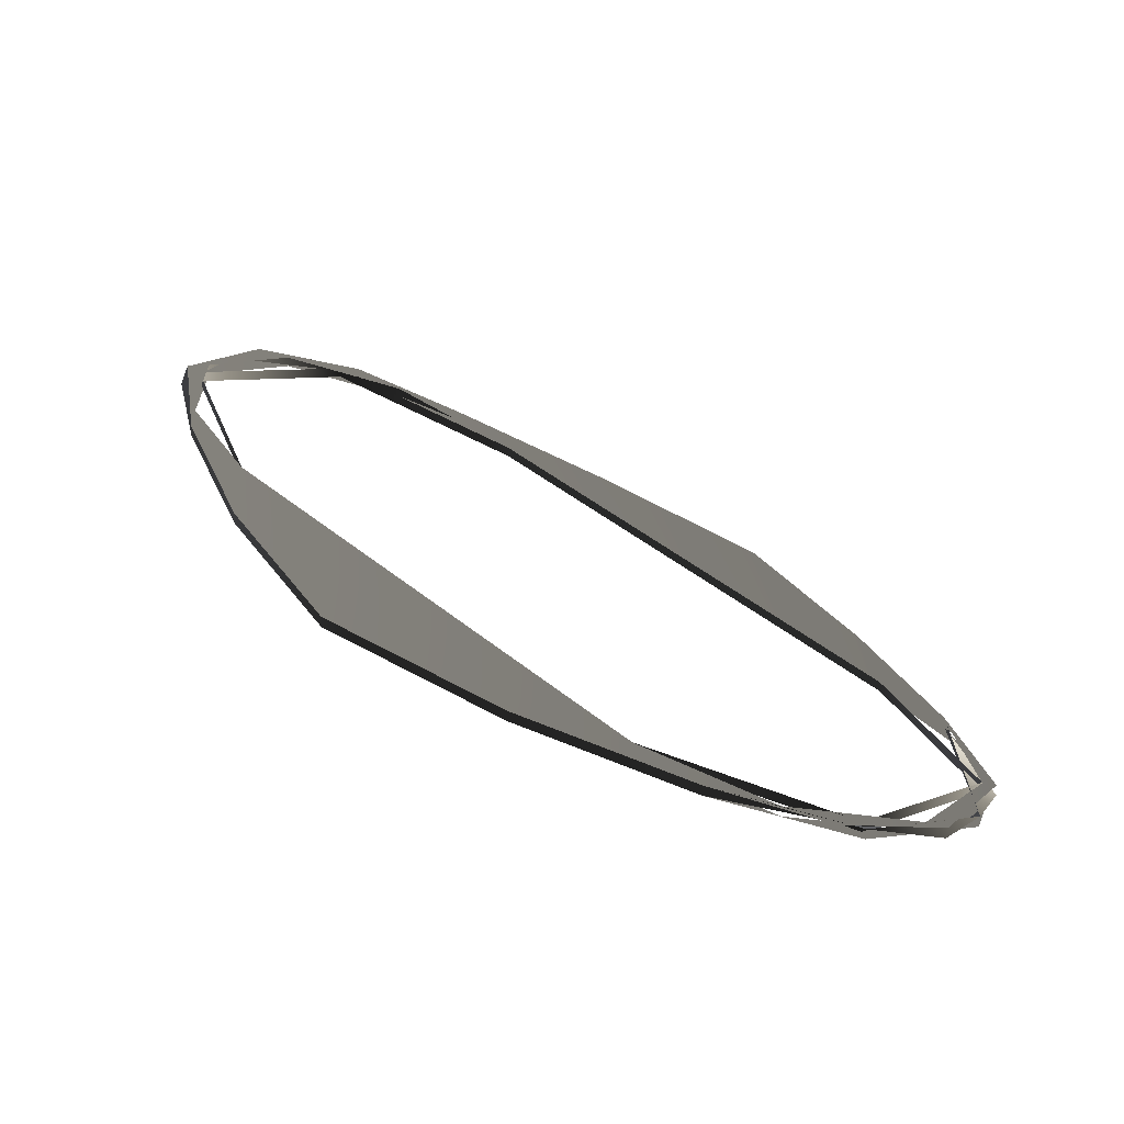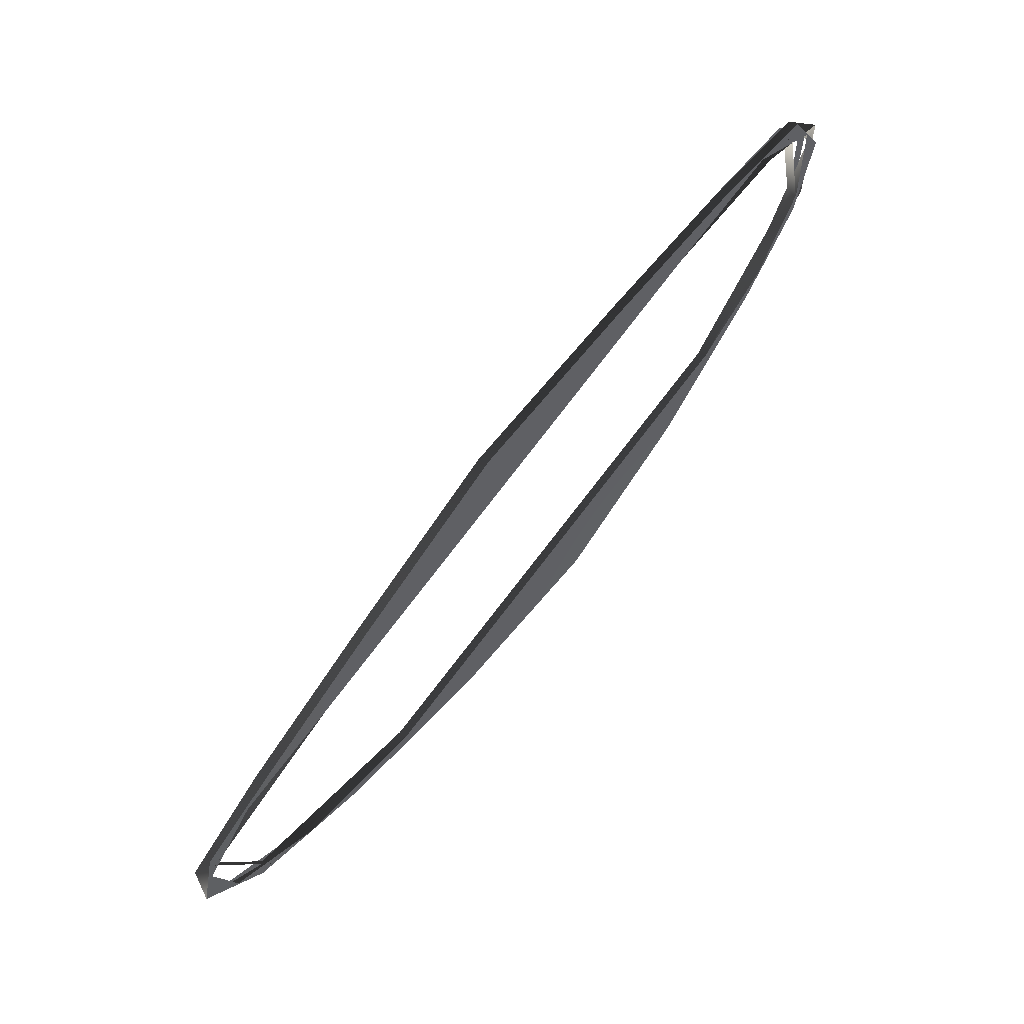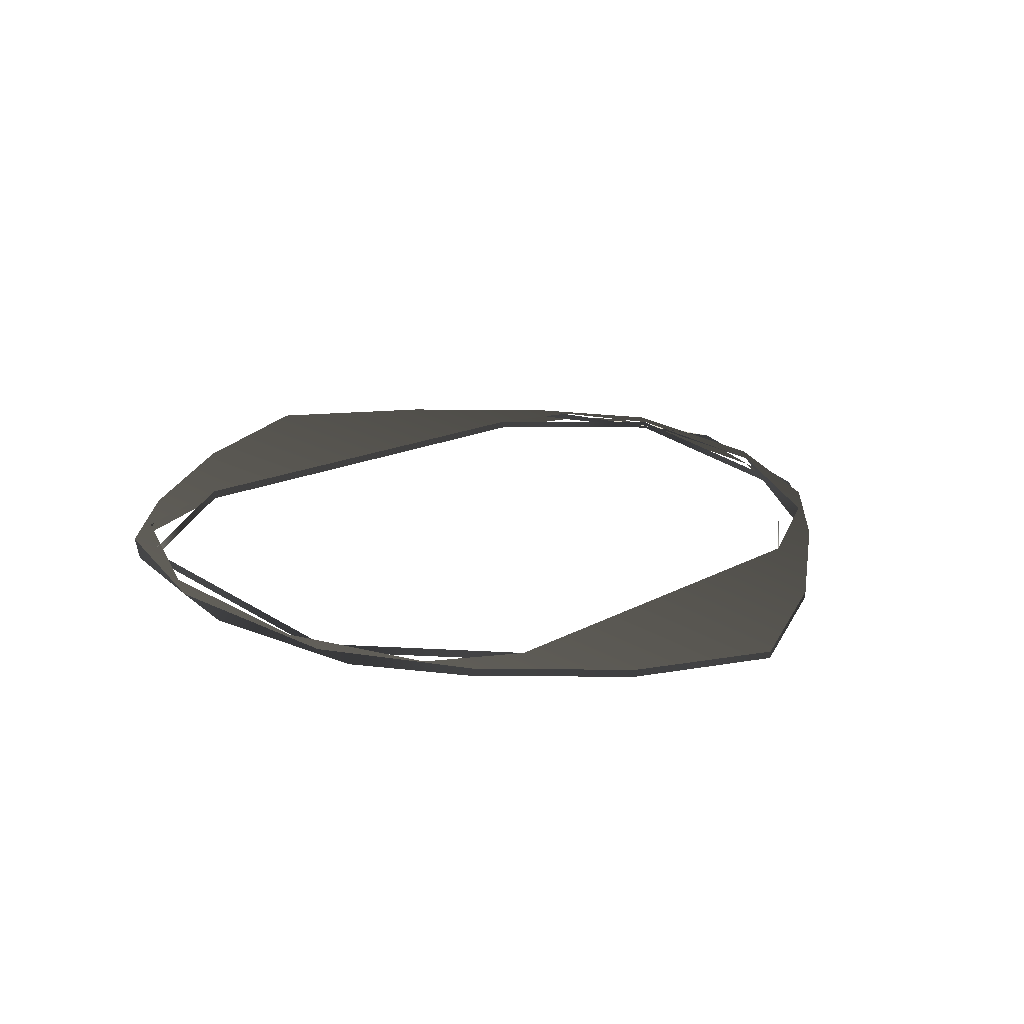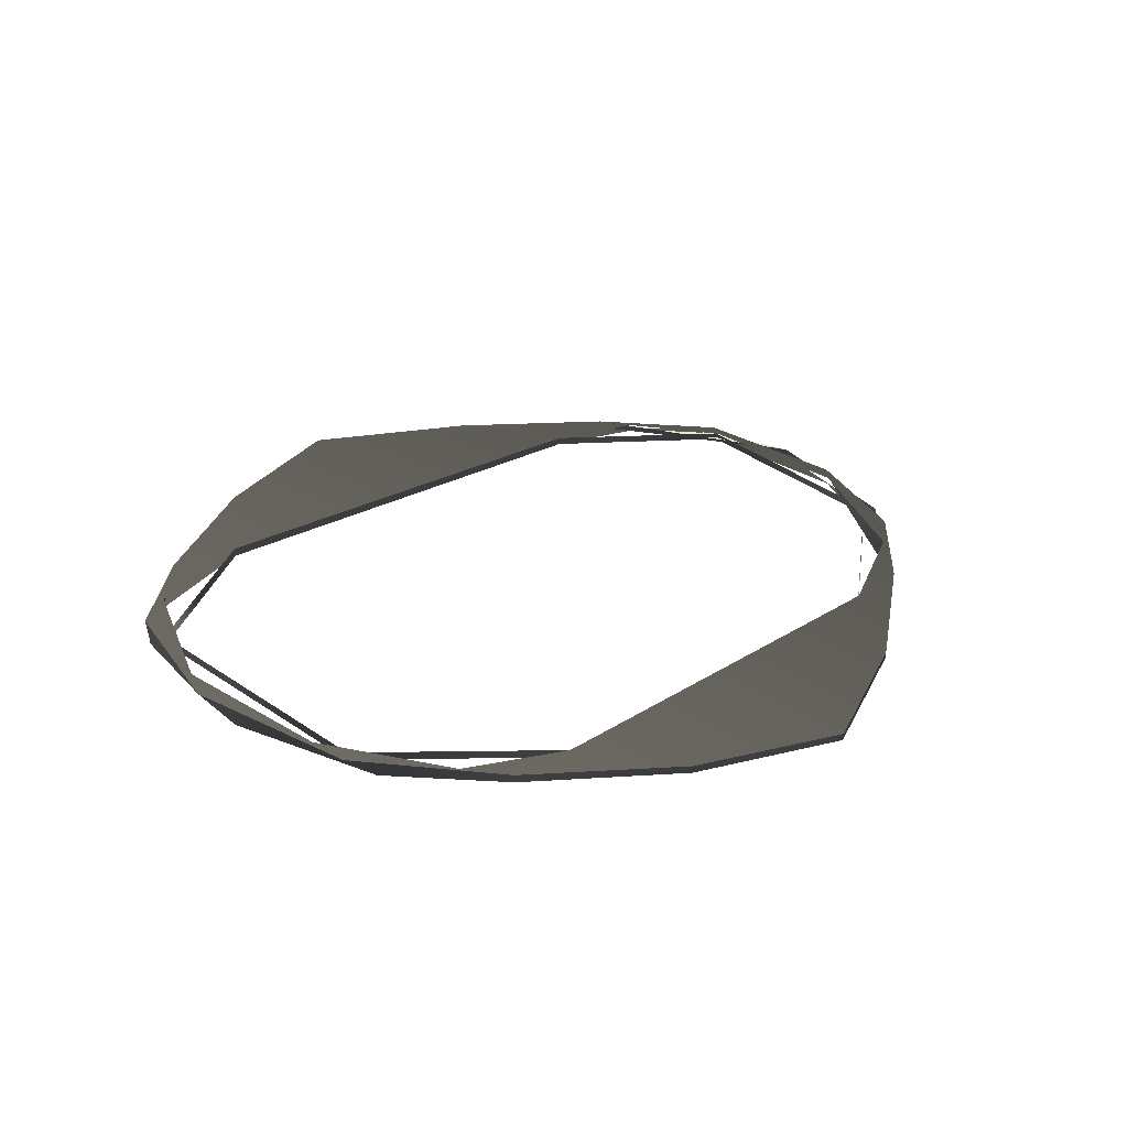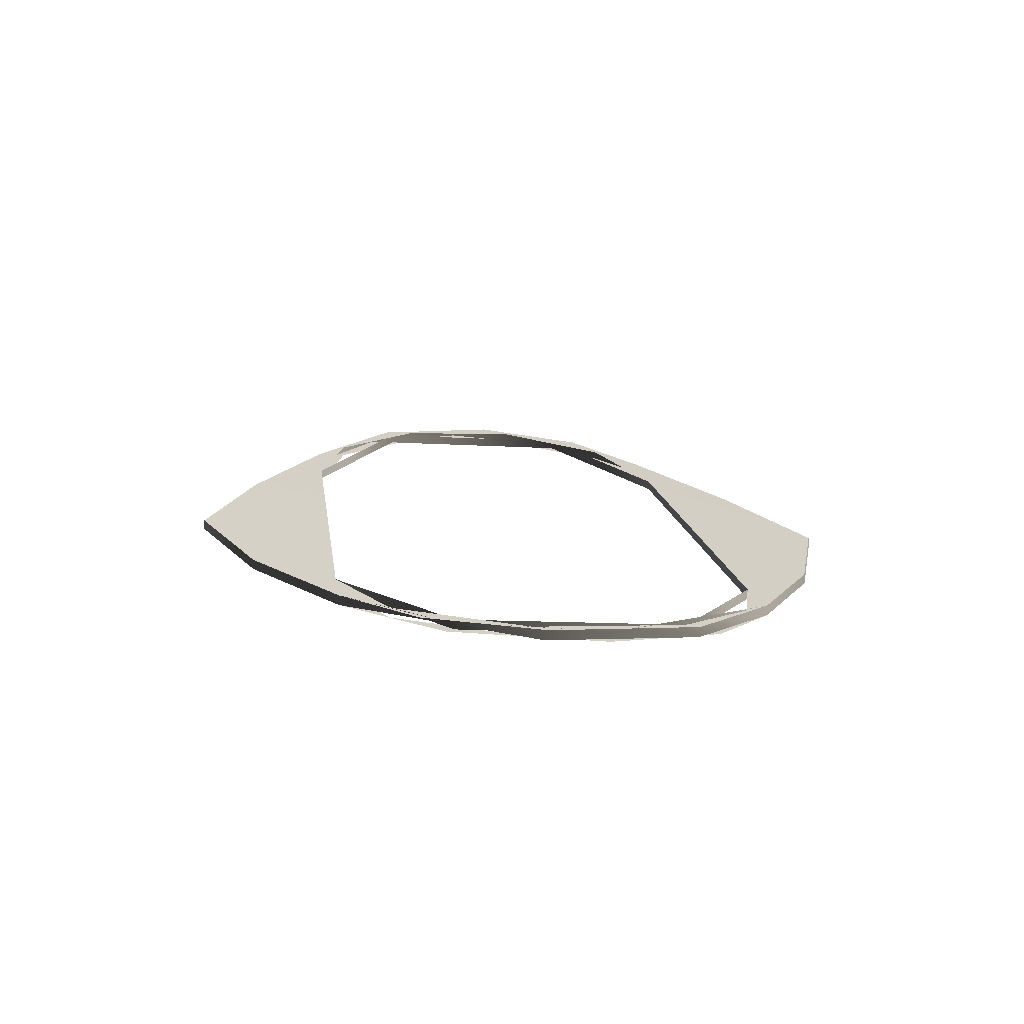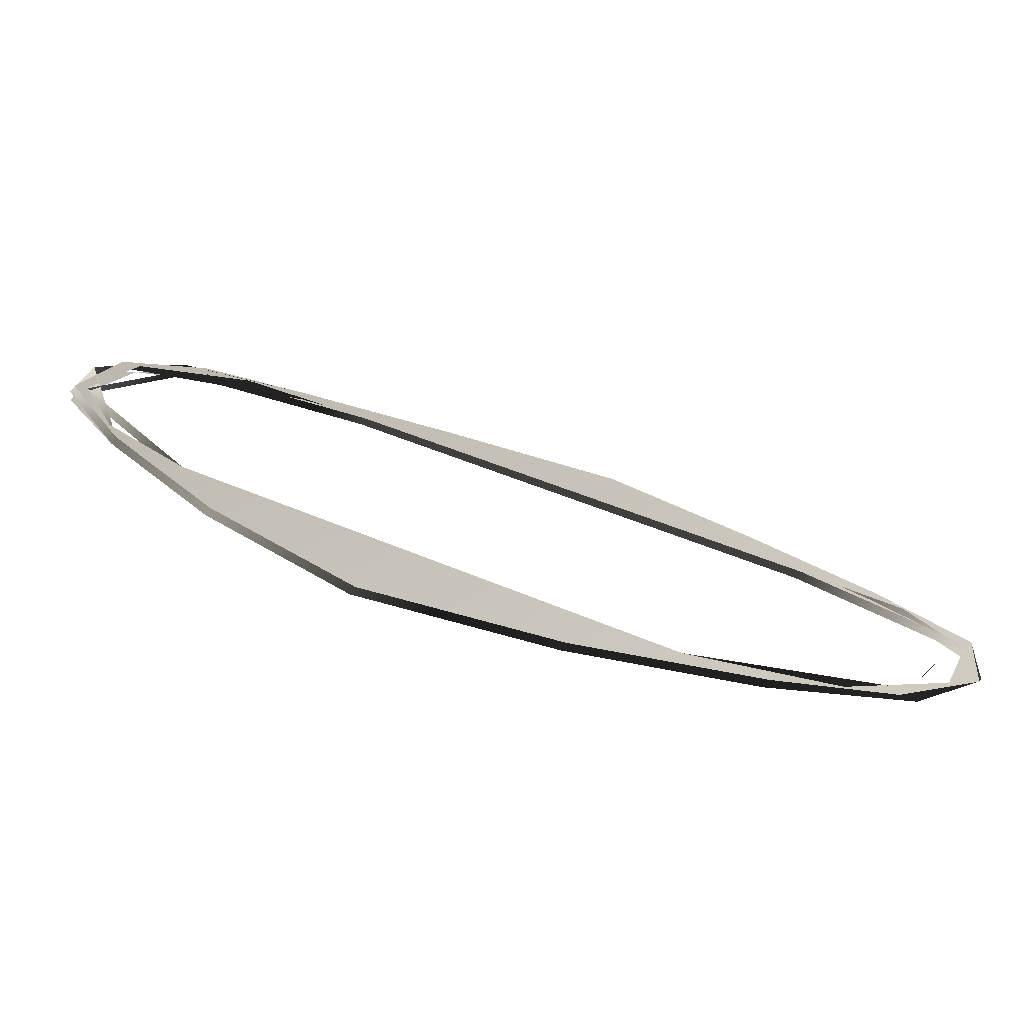
<metadata>
{"format":"obj","ext":"obj","renderer":"f3d","projection":"perspective","resolution":1024,"background":"white","views":[{"elev":7.0,"azim":-168.1,"up":"+Z"},{"elev":54.4,"azim":107.3,"up":"+Y"},{"elev":40.2,"azim":99.2,"up":"+Z"},{"elev":45.5,"azim":100.2,"up":"+Z"},{"elev":-11.2,"azim":-125.2,"up":"+Z"},{"elev":-63.4,"azim":-35.1,"up":"+Y"}]}
</metadata>
<code>
g Face_1
v 0.08596 0.06784 -0.1061
v 0.08481 0.06951 -0.1068
v 0.08418 0.07104 -0.1072
v 0.08464 0.07267 -0.1074
v 0.08572 0.07355 -0.1072
v 0.08706 0.07374 -0.1068
v 0.08908 0.07372 -0.1061
v 0.09119 0.07333 -0.1053
v 0.0927 0.07181 -0.1043
v 0.09384 0.07013 -0.1035
v 0.09448 0.06859 -0.1028
v 0.09406 0.06703 -0.1026
v 0.09296 0.0661 -0.1029
v 0.0916 0.06591 -0.1035
v 0.08957 0.06592 -0.1044
v 0.08747 0.06632 -0.1053
v 0.09305 0.07056 -0.1039
v 0.08785 0.07332 -0.1065
v 0.08628 0.07356 -0.107
v 0.08487 0.07272 -0.1073
v 0.08433 0.07111 -0.1072
v 0.0847 0.06992 -0.1069
v 0.0856 0.06909 -0.1065
v 0.09081 0.06632 -0.1039
v 0.09239 0.06609 -0.1032
v 0.09372 0.06685 -0.1027
v 0.09432 0.06824 -0.1028
v 0.09402 0.06962 -0.1033
f 6 5 19
f 20 5 4
f 20 19 5
f 18 6 19
f 7 6 18
f 21 20 4
f 3 21 4
f 8 7 18
f 22 21 3
f 2 22 3
f 23 22 2
f 1 23 2
f 10 9 17
f 28 10 17
f 16 23 1
f 11 10 28
f 27 11 28
f 12 11 27
f 26 12 27
f 14 24 15
f 25 24 14
f 13 26 25
f 13 12 26
f 13 25 14
f 17 9 18
f 9 8 18
f 23 15 24
f 23 16 15
g Face_2
v 0.08596 0.06784 -0.1062
v 0.08481 0.06951 -0.1069
v 0.08481 0.06951 -0.1068
v 0.08596 0.06784 -0.1061
f 29 31 30
f 31 29 32
g Face_3
v 0.08957 0.06592 -0.1044
v 0.08747 0.06632 -0.1053
v 0.08596 0.06784 -0.1061
v 0.08596 0.06784 -0.1062
v 0.08747 0.06632 -0.1054
v 0.08957 0.06592 -0.1045
f 37 35 36
f 34 35 37
f 38 34 37
f 33 34 38
g Face_4
v 0.0916 0.06591 -0.1036
v 0.08957 0.06592 -0.1045
v 0.08957 0.06592 -0.1044
v 0.0916 0.06591 -0.1035
f 39 41 40
f 41 39 42
g Face_5
v 0.09384 0.07013 -0.1035
v 0.09448 0.06859 -0.1028
v 0.09406 0.06703 -0.1026
v 0.09296 0.0661 -0.1029
v 0.0916 0.06591 -0.1035
v 0.0916 0.06591 -0.1036
v 0.09324 0.06625 -0.1029
v 0.09429 0.06746 -0.1027
v 0.09444 0.0689 -0.103
v 0.09384 0.07013 -0.1036
f 49 46 47
f 45 49 50
f 45 46 49
f 51 52 43
f 44 50 51
f 44 51 43
f 44 45 50
f 48 49 47
g Face_6
v 0.0927 0.07181 -0.1044
v 0.09384 0.07013 -0.1036
v 0.09384 0.07013 -0.1035
v 0.0927 0.07181 -0.1043
f 53 56 54
f 55 54 56
g Face_7
v 0.08908 0.07372 -0.1061
v 0.09119 0.07333 -0.1053
v 0.0927 0.07181 -0.1043
v 0.0927 0.07181 -0.1044
v 0.09119 0.07333 -0.1054
v 0.08908 0.07372 -0.1062
f 61 62 57
f 58 61 57
f 60 61 58
f 59 60 58
g Face_8
v 0.08706 0.07374 -0.1069
v 0.08908 0.07372 -0.1062
v 0.08908 0.07372 -0.1061
v 0.08706 0.07374 -0.1068
f 63 66 64
f 65 64 66
g Face_9
v 0.08481 0.06951 -0.1068
v 0.08433 0.07208 -0.1074
v 0.08542 0.0734 -0.1072
v 0.08706 0.07374 -0.1068
v 0.08706 0.07374 -0.1069
v 0.08466 0.0727 -0.1075
v 0.08418 0.07105 -0.1074
v 0.08481 0.06951 -0.1069
f 68 69 72
f 70 71 69
f 73 68 72
f 74 68 73
f 67 68 74
f 71 72 69
g Face_10
v 0.09305 0.07056 -0.104
v 0.09305 0.07056 -0.1039
v 0.08785 0.07332 -0.1065
v 0.08785 0.07332 -0.1066
f 77 75 76
f 78 75 77
g Face_11
v 0.09305 0.07056 -0.104
v 0.09305 0.07056 -0.1039
v 0.09081 0.06632 -0.1039
v 0.09314 0.06637 -0.1029
v 0.09432 0.06858 -0.1029
v 0.09081 0.06632 -0.1041
v 0.09314 0.06637 -0.103
v 0.09432 0.06858 -0.103
f 82 85 81
f 86 85 82
f 83 86 82
f 83 80 86
f 84 81 85
f 86 80 79
g Face_12
v 0.0856 0.06909 -0.1066
v 0.0856 0.06909 -0.1065
v 0.09081 0.06632 -0.1039
v 0.09081 0.06632 -0.1041
f 90 87 88
f 90 88 89
g Face_13
v 0.0856 0.06909 -0.1066
v 0.0856 0.06909 -0.1065
v 0.08785 0.07332 -0.1065
v 0.08549 0.07325 -0.1072
v 0.08433 0.07109 -0.1072
v 0.08785 0.07332 -0.1066
v 0.08549 0.07325 -0.1073
v 0.08433 0.07109 -0.1073
f 96 94 97
f 95 98 97
f 95 97 94
f 91 98 95
f 94 96 93
f 92 91 95
g Face_14
v 0.0916 0.06591 -0.1036
v 0.08957 0.06592 -0.1045
v 0.08596 0.06784 -0.1062
v 0.08747 0.06632 -0.1054
v 0.08481 0.06951 -0.1069
v 0.08706 0.07374 -0.1069
v 0.08544 0.07341 -0.1073
v 0.08434 0.0721 -0.1075
v 0.08422 0.07072 -0.1073
v 0.08908 0.07372 -0.1062
v 0.0927 0.07181 -0.1044
v 0.09119 0.07333 -0.1054
v 0.09384 0.07013 -0.1036
v 0.09324 0.06625 -0.1029
v 0.09429 0.06746 -0.1027
v 0.09444 0.0689 -0.103
v 0.08785 0.07332 -0.1066
v 0.09305 0.07056 -0.104
v 0.08628 0.07356 -0.1071
v 0.08487 0.07272 -0.1074
v 0.08433 0.07111 -0.1073
v 0.0847 0.06992 -0.107
v 0.0856 0.06909 -0.1066
v 0.09081 0.06632 -0.1041
v 0.09239 0.06609 -0.1033
v 0.09372 0.06685 -0.1029
v 0.09432 0.06824 -0.1029
v 0.09402 0.06962 -0.1034
f 118 105 117
f 115 117 104
f 108 115 104
f 119 106 118
f 110 115 108
f 107 106 119
f 120 107 119
f 103 107 120
f 121 103 120
f 101 103 121
f 111 116 109
f 126 116 111
f 102 101 121
f 114 126 111
f 125 126 114
f 113 125 114
f 124 125 113
f 99 100 122
f 123 99 122
f 112 123 124
f 112 124 113
f 105 104 117
f 106 105 118
f 112 99 123
f 116 115 109
f 109 115 110
f 121 122 100
f 121 100 102

</code>
